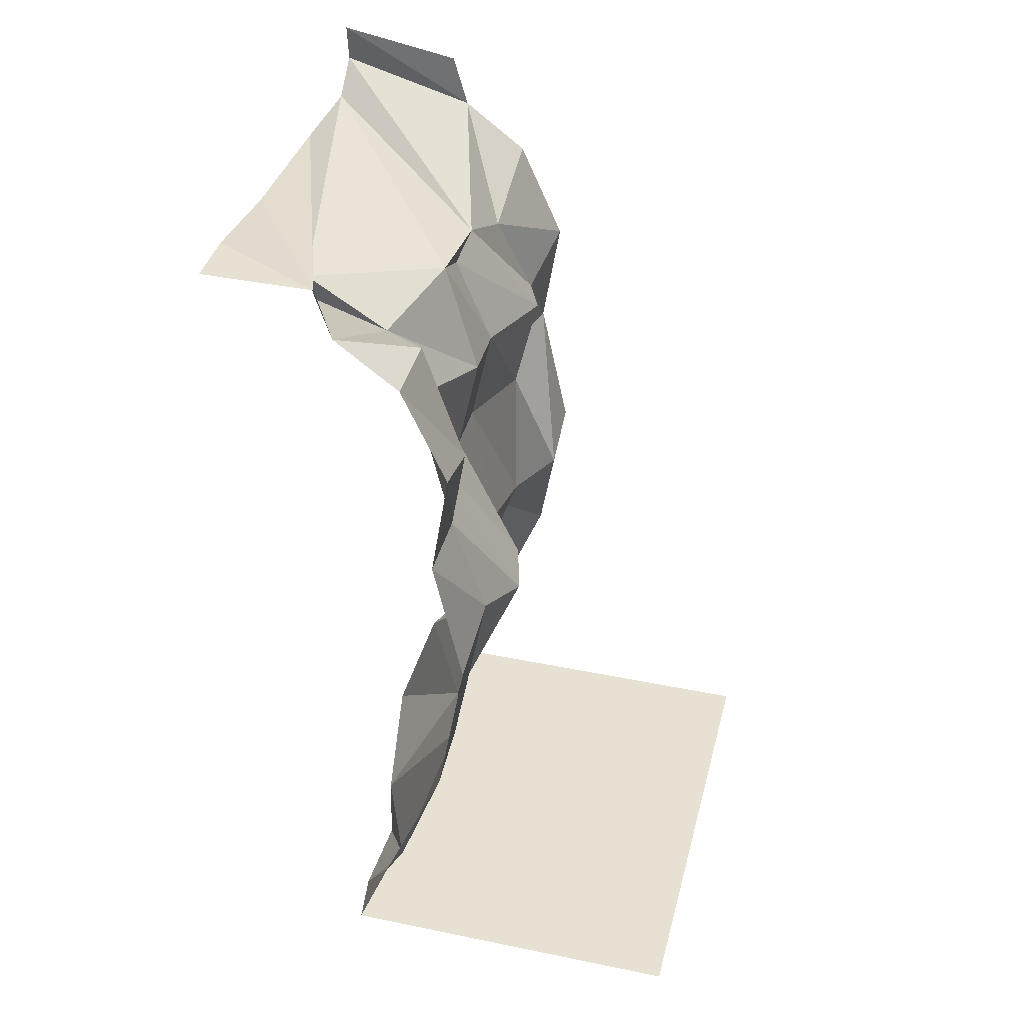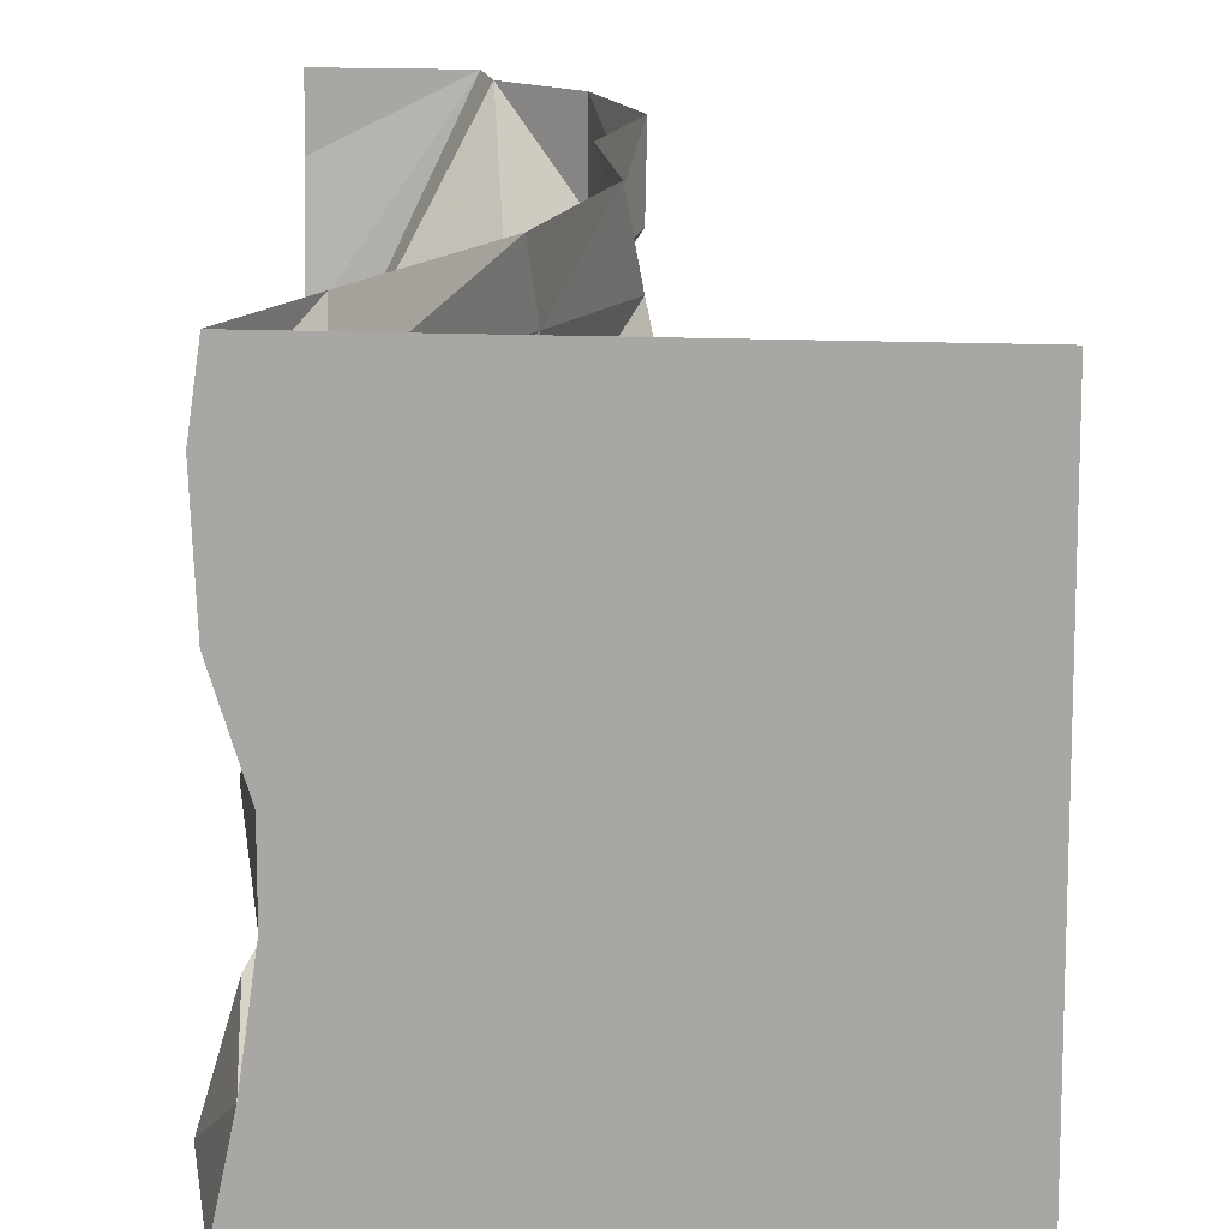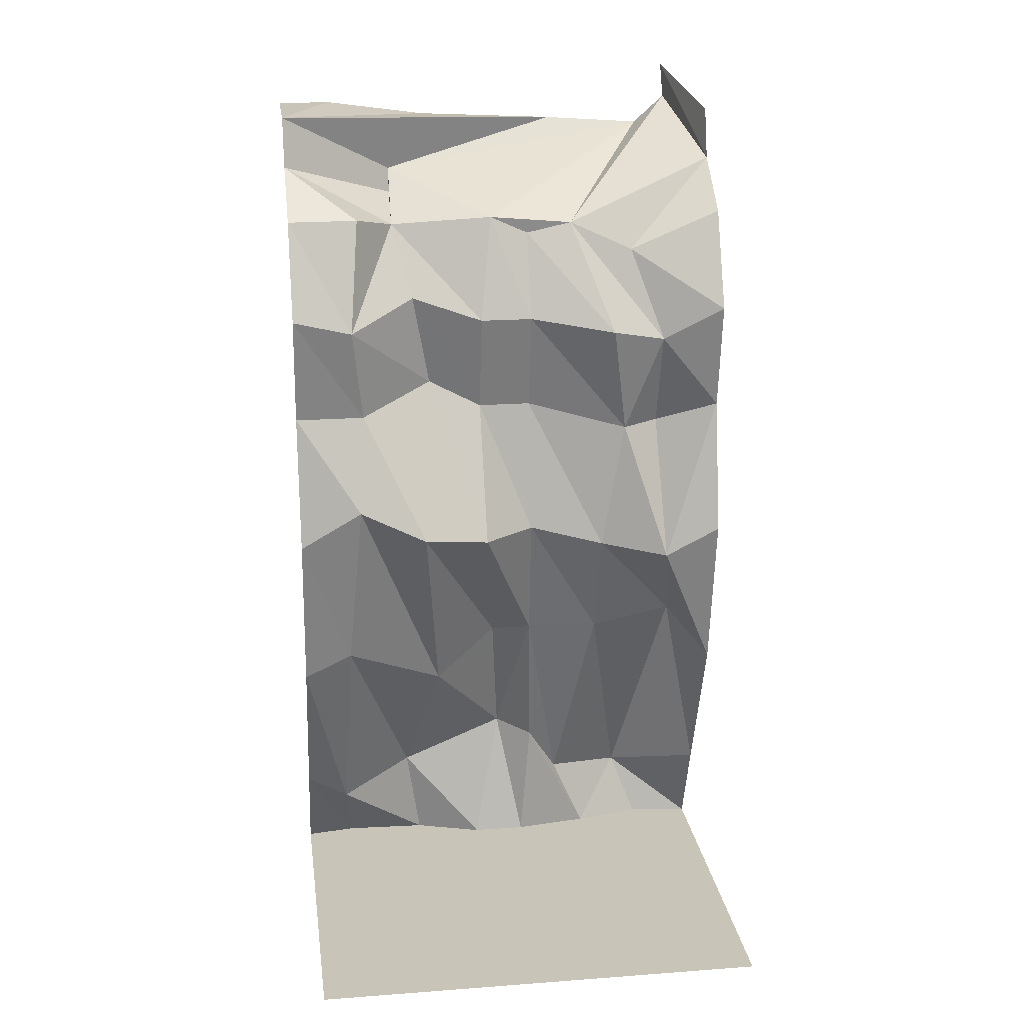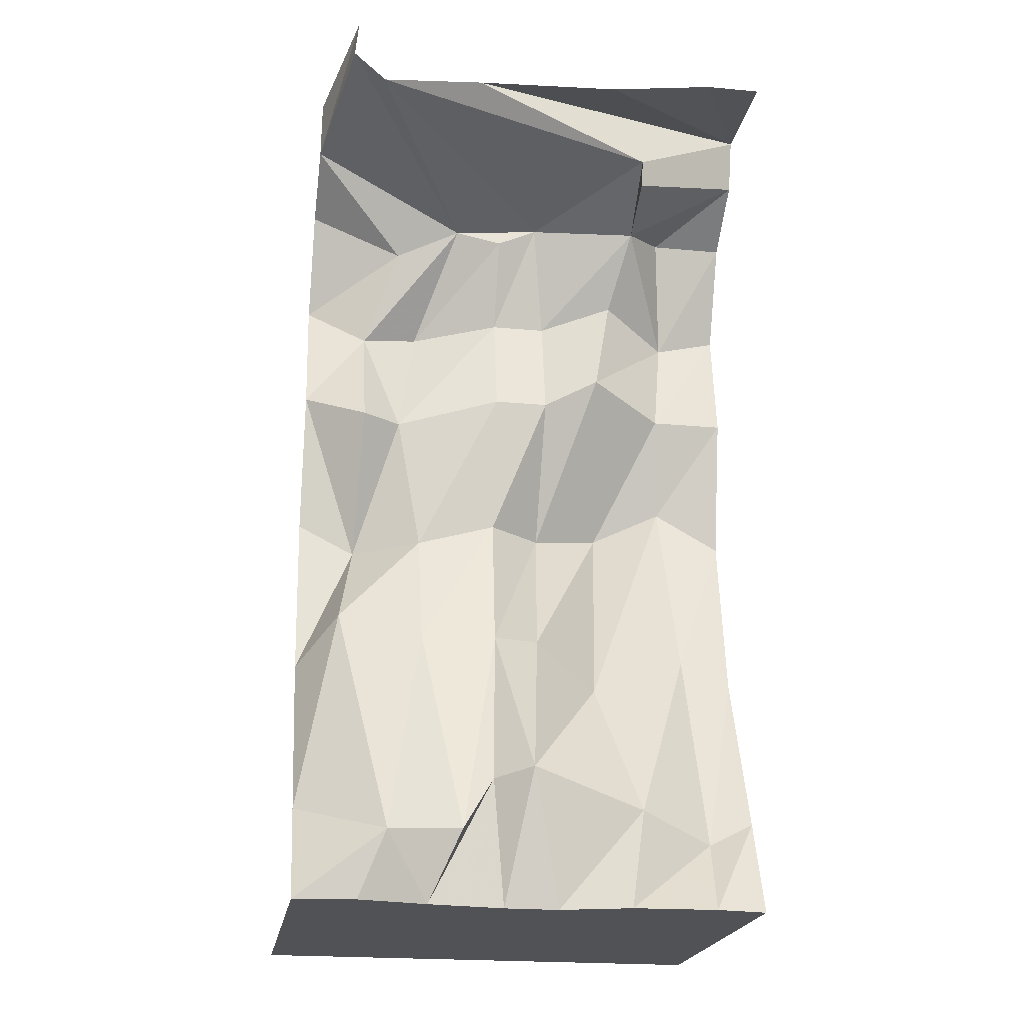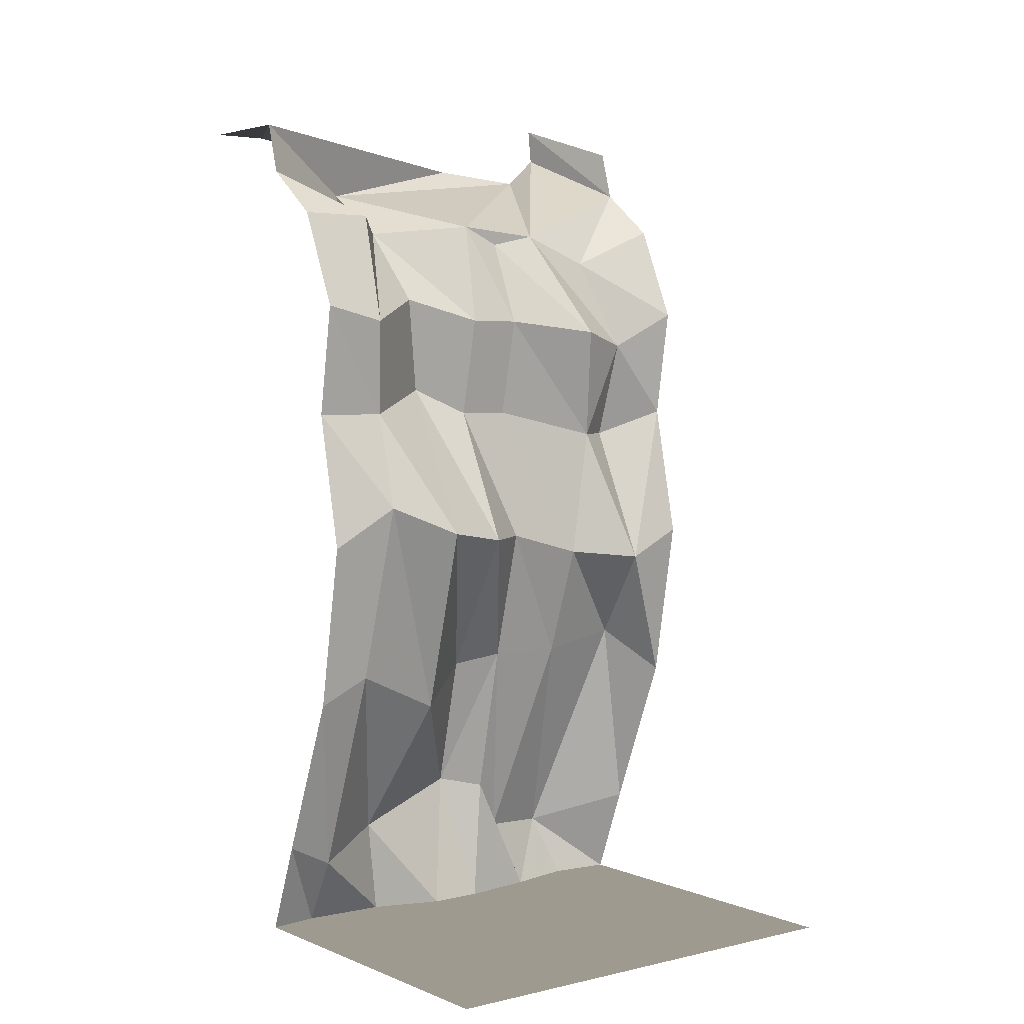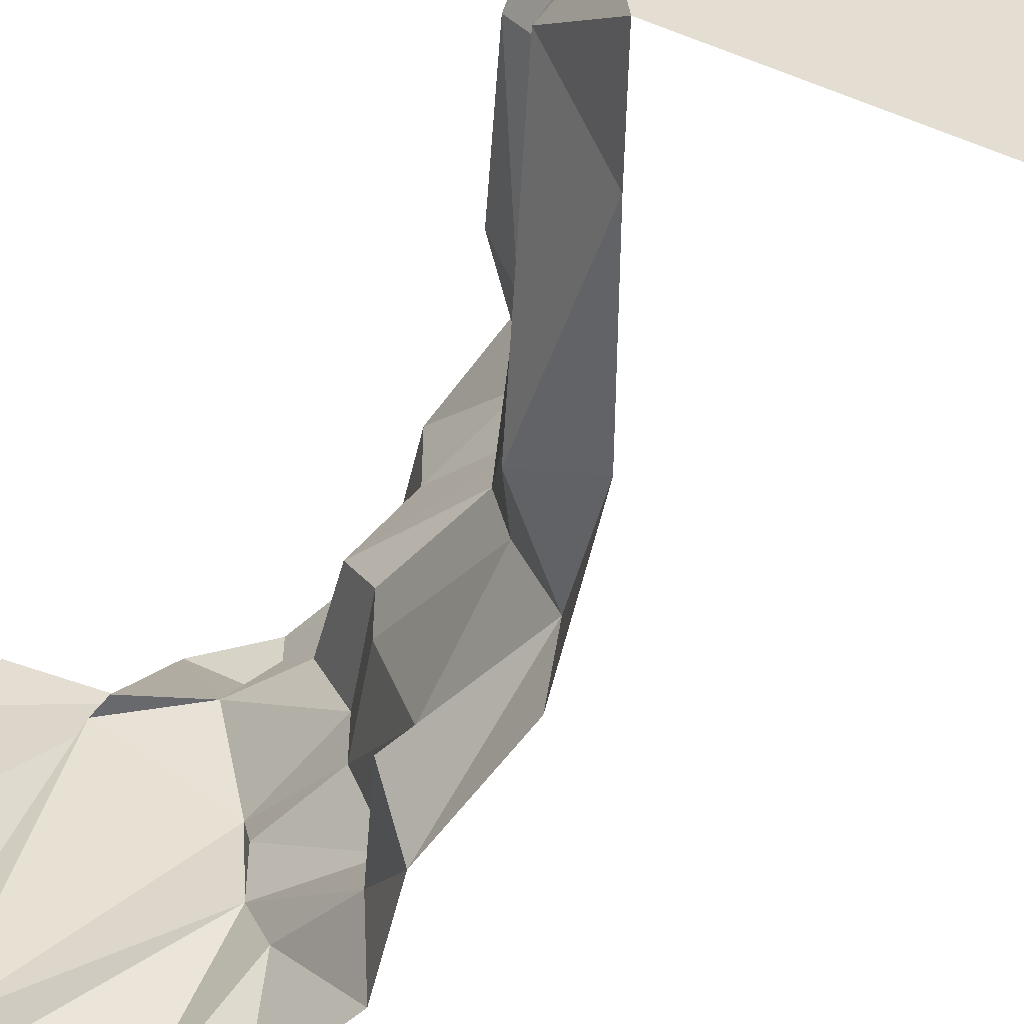
<metadata>
{"format":"obj","ext":"obj","renderer":"f3d","projection":"perspective","resolution":1024,"background":"white","views":[{"elev":39.6,"azim":14.3,"up":"+Y"},{"elev":14.4,"azim":5.7,"up":"+Z"},{"elev":20.1,"azim":82.2,"up":"+Y"},{"elev":-21.2,"azim":-99.5,"up":"+Y"},{"elev":3.7,"azim":52.6,"up":"+Y"},{"elev":-54.5,"azim":-22.4,"up":"+Z"}]}
</metadata>
<code>
v -0.04688 -0.6641 0.5
v -0.04688 -0.6641 0.3438
v 0.03125 -0.875 0.3594
v 0.01562 -0.9609 0.5
v -0.03906 -1.266 0.3906
v -0.04688 -1.32 0.5
v -0.1797 -1.719 0.4062
v -0.1875 -1.672 0.5
v -0.2812 -1.875 0.3906
v -0.2656 -1.875 0.5
v 0.5 -1.875 0.5
v -0.2734 -1.875 0.2109
v -0.2266 -1.875 0.0625
v 0.5 -1.875 -0.5
v -0.2266 -1.875 -0.05469
v -0.25 -1.875 -0.2188
v -0.2812 -1.875 -0.3672
v -0.2656 -1.875 -0.5
v -0.3203 -1.734 -0.3125
v -0.1875 -1.672 -0.5
v -0.1484 -1.227 -0.4141
v -0.04688 -1.32 -0.5
v 0.01562 -1.023 -0.375
v 0.01562 -0.9609 -0.5
v -0.04688 -0.6641 -0.5
v -0.1172 -0.7188 -0.3672
v -0.04688 -0.5 -0.3672
v -0.007812 -0.4219 -0.5
v -0.1094 -0.2969 -0.2969
v -0.1016 -0.2109 -0.5
v -0.2344 -0.1094 -0.5
v -0.1328 -0.2344 -0.1562
v -0.5 0 -0.4453
v -0.5 0.07812 -0.4375
v -0.2656 0 -0.5
v -0.1406 -0.6094 0.1797
v 0.07031 -0.9375 0.2109
v -0.09375 -1.359 0.1719
v -0.2578 -1.664 0.2422
v -0.1094 -0.6641 0.0625
v 0.03125 -0.9609 0.0625
v -0.1953 -1.281 0.02344
v -0.2969 -1.586 0
v -0.1094 -0.6641 -0.05469
v -0.05469 -0.9609 -0.05469
v -0.1406 -1.258 -0.0625
v -0.2344 -1.602 -0.07812
v -0.0625 -0.7188 -0.2812
v -0.04688 -1.008 -0.2266
v -0.1328 -1.258 -0.2266
v -0.2734 -1.719 -0.1484
v -0.007812 -0.4219 0.5
v -0.007812 -0.4531 0.3672
v -0.1094 -0.3984 0.2188
v -0.0625 -0.4453 0.0625
v -0.0625 -0.4453 -0.05469
v 0 -0.4688 -0.2422
v -0.1016 -0.2109 0.5
v -0.1016 -0.2109 0.3438
v -0.2031 -0.2422 0.2578
v -0.1406 -0.2188 0.03125
v -0.1406 -0.2578 -0.05469
v -0.2344 -0.1094 0.5
v -0.2656 0 0.5
v -0.5 0 0.5
v -0.5 0 0.3828
v -0.5 -0.03125 0.1562
v -0.5 -0.04688 -0.1562
v -0.375 -0.1406 0.25
v -0.3594 -0.1953 0.25
v -0.5 -0.0625 -0.375
f 1 2 3
f 1 3 4
f 4 3 5
f 4 5 6
f 6 5 7
f 6 7 8
f 8 7 9
f 8 9 10
f 18 17 19
f 18 19 20
f 20 19 21
f 20 21 22
f 22 21 23
f 22 23 24
f 24 23 25
f 2 37 3
f 3 37 38
f 3 38 5
f 5 38 39
f 5 39 7
f 7 39 12
f 7 12 9
f 37 42 38
f 38 42 43
f 38 43 39
f 39 43 13
f 39 13 12
f 16 19 17
f 2 1 52
f 10 9 11
f 11 9 12
f 11 12 13
f 11 13 14
f 14 13 15
f 14 15 16
f 14 16 17
f 14 17 18
f 25 23 26
f 25 26 27
f 25 27 28
f 2 36 37
f 36 40 41
f 36 41 37
f 37 41 42
f 41 46 42
f 42 46 43
f 43 46 47
f 43 47 15
f 43 15 13
f 47 51 16
f 47 16 15
f 48 26 23
f 48 23 49
f 49 23 21
f 49 21 50
f 50 21 19
f 50 19 51
f 51 19 16
f 2 52 53
f 2 53 36
f 48 27 26
f 53 52 58
f 53 58 59
f 63 59 58
f 28 27 29
f 28 29 30
f 30 29 31
f 31 29 32
f 31 32 33
f 31 34 35
f 40 44 45
f 40 45 41
f 41 45 46
f 44 48 49
f 44 49 45
f 45 49 50
f 45 50 46
f 46 50 51
f 46 51 47
f 36 53 54
f 36 54 40
f 40 54 55
f 40 55 44
f 44 55 56
f 44 56 48
f 48 56 57
f 48 57 27
f 53 60 54
f 54 60 55
f 55 60 61
f 55 61 56
f 56 61 62
f 56 62 57
f 57 62 32
f 57 32 27
f 27 32 29
f 64 68 69
f 64 69 63
f 60 69 61
f 61 69 71
f 61 71 32
f 61 32 62
f 71 33 32
f 69 68 71
f 31 33 34
f 53 59 60
f 63 60 59
f 63 69 70
f 63 70 60
f 60 70 69
f 64 65 66
f 64 66 67
f 64 67 68

</code>
